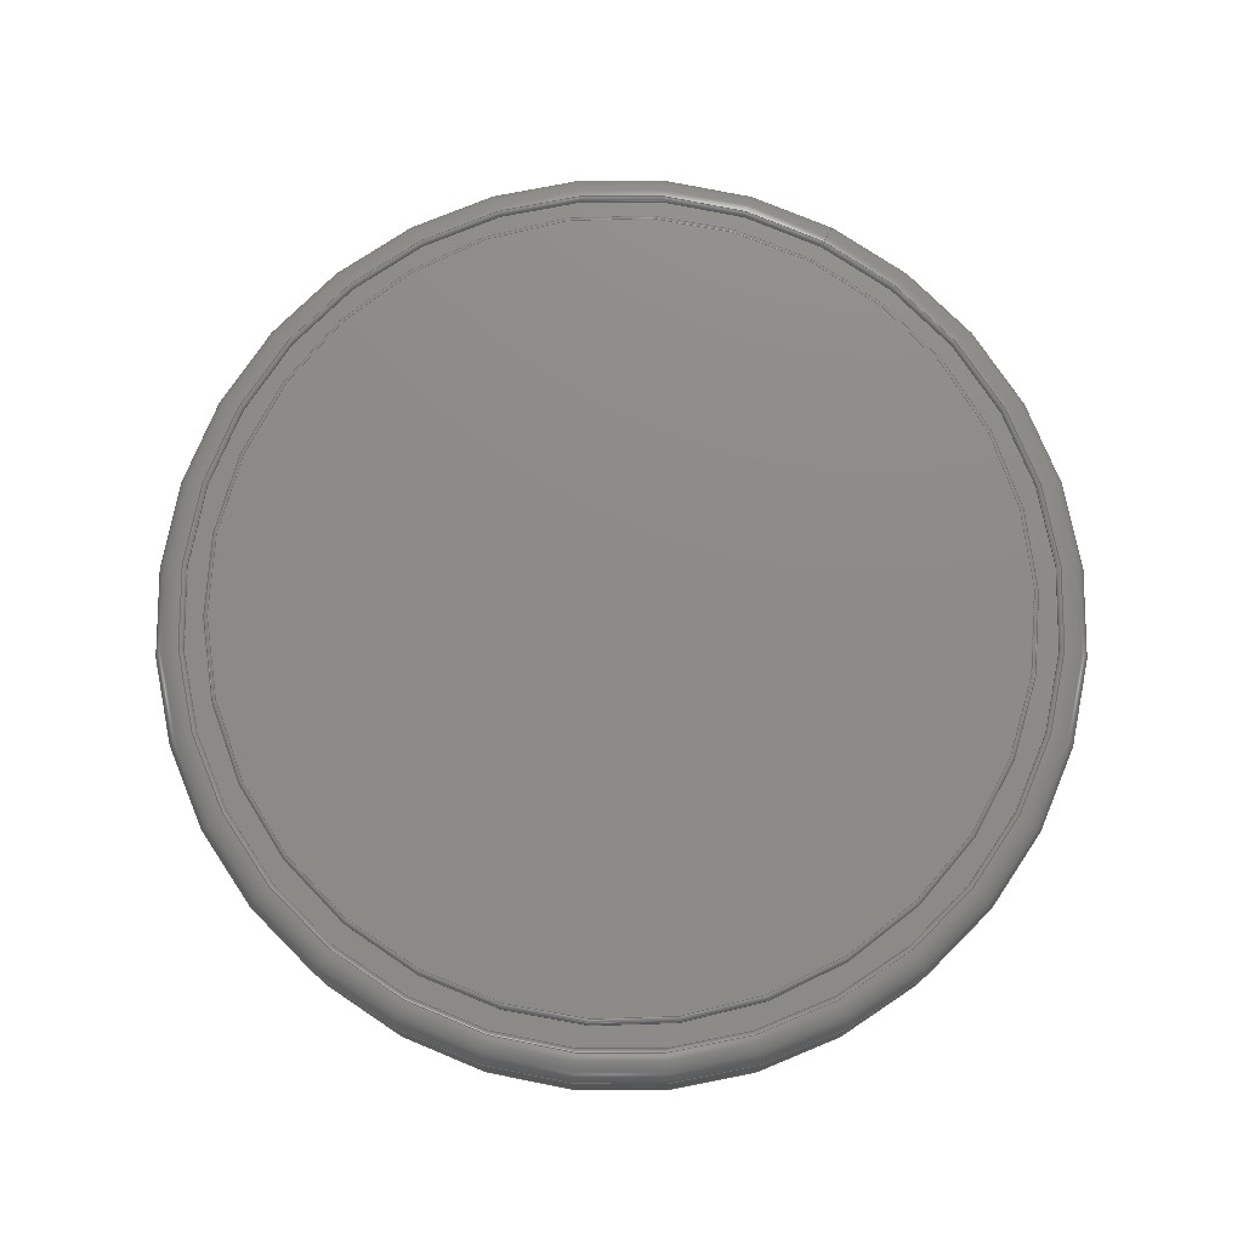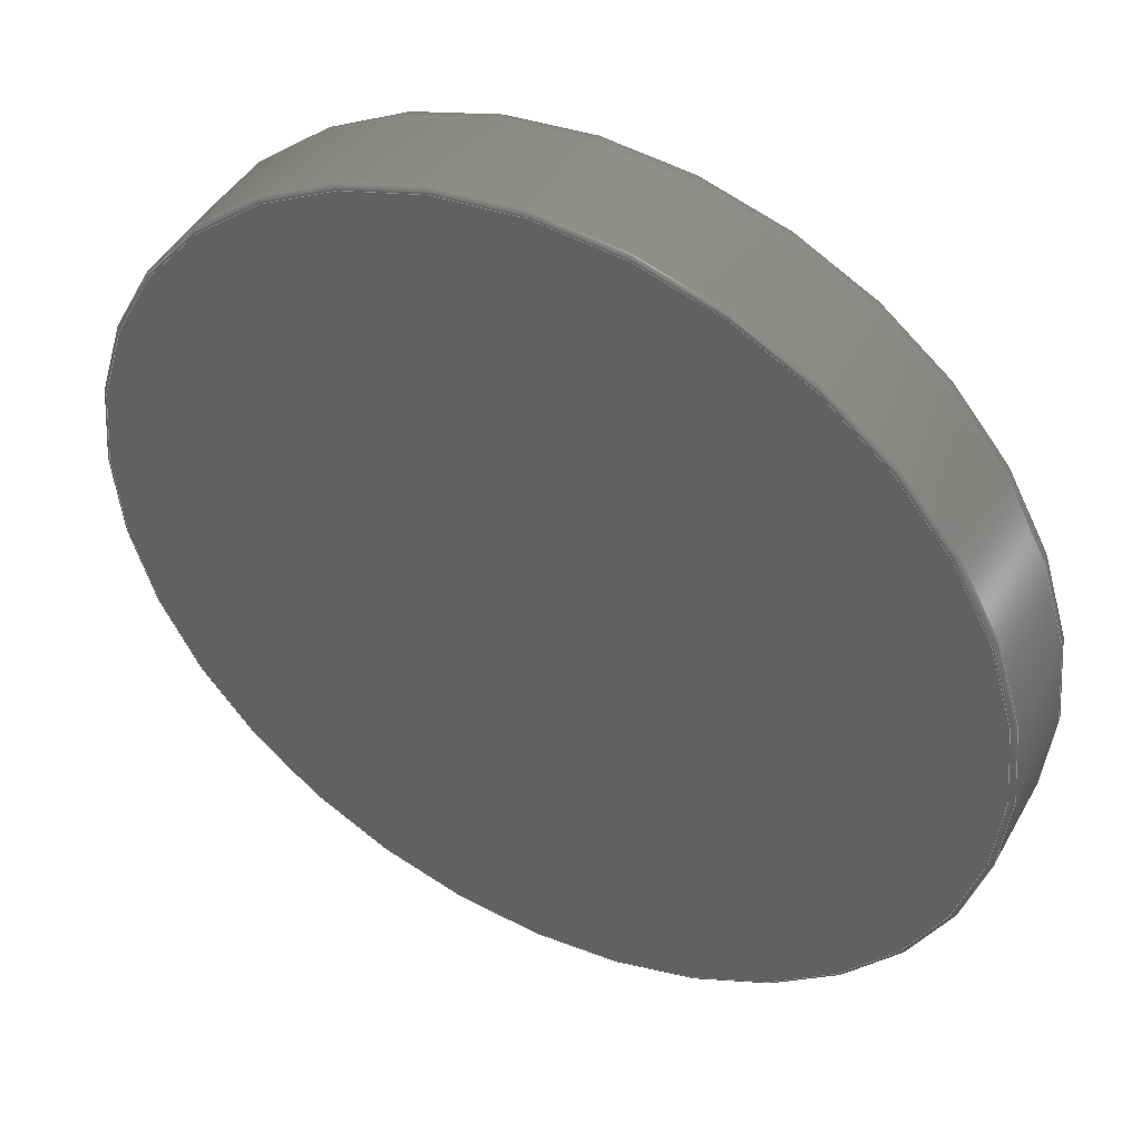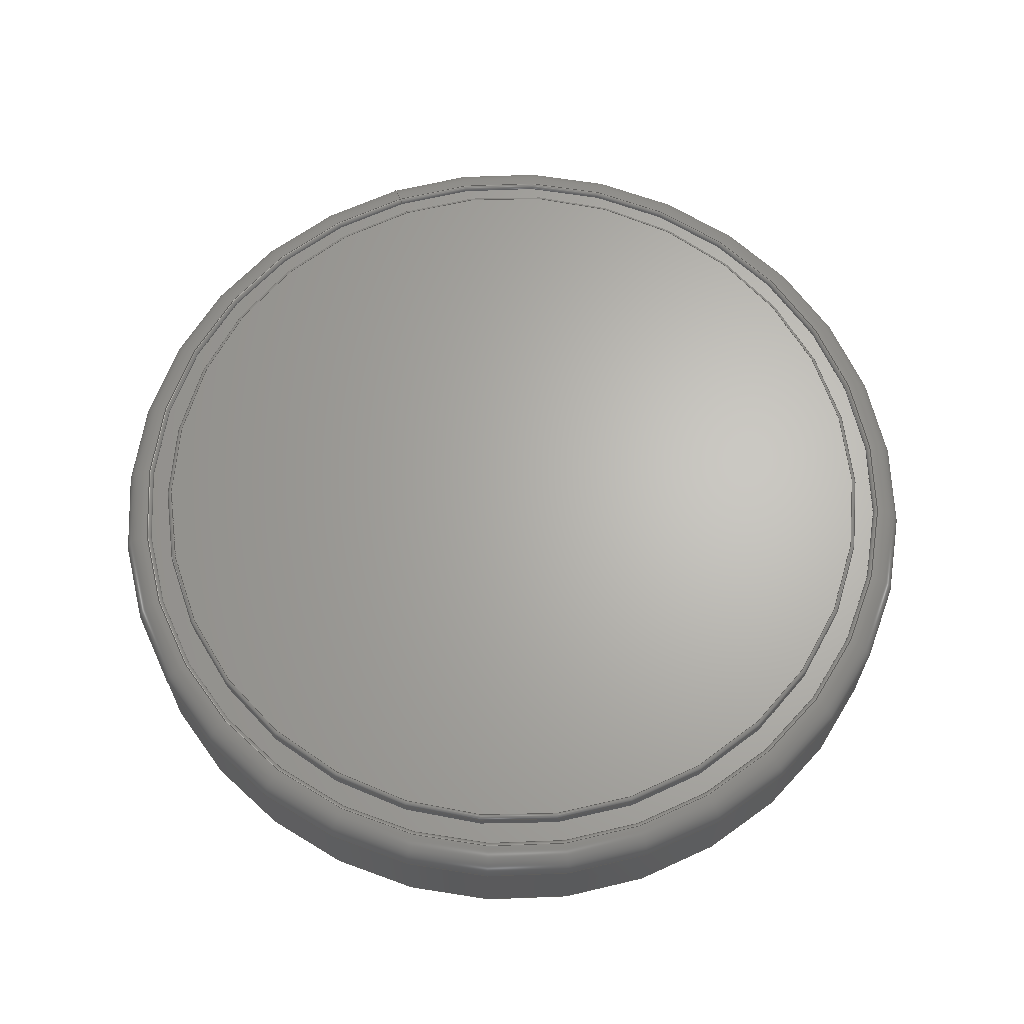
<metadata>
{"format":"step","ext":"step","renderer":"f3d","projection":"perspective","resolution":1024,"background":"white","views":[{"elev":76.1,"azim":-151.8,"up":"+Y"},{"elev":45.2,"azim":27.7,"up":"+Z"},{"elev":65.4,"azim":160.9,"up":"+Y"}]}
</metadata>
<code>
ISO-10303-21;
DATA;
#1=MECHANICAL_DESIGN_GEOMETRIC_PRESENTATION_REPRESENTATION('',(#140,#141,
#142),#308);
#2=SHAPE_REPRESENTATION_RELATIONSHIP('SRR','None',#315,#3);
#3=ADVANCED_BREP_SHAPE_REPRESENTATION('',(#4),#307);
#4=MANIFOLD_SOLID_BREP('Body1',#152);
#5=FACE_BOUND('',#29,.T.);
#6=LINE('',#274,#8);
#7=LINE('',#296,#9);
#8=VECTOR('',#217,8.85);
#9=VECTOR('',#244,10);
#10=CYLINDRICAL_SURFACE('',#173,8.85);
#11=CYLINDRICAL_SURFACE('',#187,10);
#12=TOROIDAL_SURFACE('',#169,8.75,0.1);
#13=TOROIDAL_SURFACE('',#179,9.425,0.1);
#14=TOROIDAL_SURFACE('',#183,9.425,0.575);
#15=TOROIDAL_SURFACE('',#193,9.9,0.1);
#16=FACE_OUTER_BOUND('',#25,.T.);
#17=FACE_OUTER_BOUND('',#26,.T.);
#18=FACE_OUTER_BOUND('',#27,.T.);
#19=FACE_OUTER_BOUND('',#28,.T.);
#20=FACE_OUTER_BOUND('',#30,.T.);
#21=FACE_OUTER_BOUND('',#31,.T.);
#22=FACE_OUTER_BOUND('',#32,.T.);
#23=FACE_OUTER_BOUND('',#33,.T.);
#24=FACE_OUTER_BOUND('',#34,.T.);
#25=EDGE_LOOP('',(#93,#94));
#26=EDGE_LOOP('',(#95,#96,#97,#98,#99,#100));
#27=EDGE_LOOP('',(#101,#102,#103,#104,#105,#106));
#28=EDGE_LOOP('',(#107,#108));
#29=EDGE_LOOP('',(#109,#110));
#30=EDGE_LOOP('',(#111,#112,#113,#114,#115,#116));
#31=EDGE_LOOP('',(#117,#118,#119,#120,#121,#122));
#32=EDGE_LOOP('',(#123,#124,#125,#126,#127,#128));
#33=EDGE_LOOP('',(#129,#130));
#34=EDGE_LOOP('',(#131,#132,#133,#134,#135,#136));
#35=CIRCLE('',#167,8.75);
#36=CIRCLE('',#168,8.75);
#37=CIRCLE('',#170,8.85);
#38=CIRCLE('',#171,8.85);
#39=CIRCLE('',#172,0.1);
#40=CIRCLE('',#174,8.85);
#41=CIRCLE('',#175,8.85);
#42=CIRCLE('',#177,9.325);
#43=CIRCLE('',#178,9.325);
#44=CIRCLE('',#180,9.425);
#45=CIRCLE('',#181,9.425);
#46=CIRCLE('',#182,0.1);
#47=CIRCLE('',#184,10);
#48=CIRCLE('',#185,10);
#49=CIRCLE('',#186,0.575);
#50=CIRCLE('',#188,10);
#51=CIRCLE('',#189,10);
#52=CIRCLE('',#191,9.9);
#53=CIRCLE('',#192,9.9);
#54=CIRCLE('',#194,0.1);
#55=VERTEX_POINT('',#259);
#56=VERTEX_POINT('',#260);
#57=VERTEX_POINT('',#264);
#58=VERTEX_POINT('',#265);
#59=VERTEX_POINT('',#270);
#60=VERTEX_POINT('',#271);
#61=VERTEX_POINT('',#276);
#62=VERTEX_POINT('',#277);
#63=VERTEX_POINT('',#281);
#64=VERTEX_POINT('',#282);
#65=VERTEX_POINT('',#287);
#66=VERTEX_POINT('',#288);
#67=VERTEX_POINT('',#293);
#68=VERTEX_POINT('',#294);
#69=VERTEX_POINT('',#299);
#70=VERTEX_POINT('',#300);
#71=EDGE_CURVE('',#55,#56,#35,.T.);
#72=EDGE_CURVE('',#56,#55,#36,.T.);
#73=EDGE_CURVE('',#57,#58,#37,.T.);
#74=EDGE_CURVE('',#58,#57,#38,.T.);
#75=EDGE_CURVE('',#58,#56,#39,.T.);
#76=EDGE_CURVE('',#59,#60,#40,.T.);
#77=EDGE_CURVE('',#60,#59,#41,.T.);
#78=EDGE_CURVE('',#60,#58,#6,.T.);
#79=EDGE_CURVE('',#61,#62,#42,.T.);
#80=EDGE_CURVE('',#62,#61,#43,.T.);
#81=EDGE_CURVE('',#63,#64,#44,.T.);
#82=EDGE_CURVE('',#64,#63,#45,.T.);
#83=EDGE_CURVE('',#64,#62,#46,.T.);
#84=EDGE_CURVE('',#65,#66,#47,.T.);
#85=EDGE_CURVE('',#66,#65,#48,.T.);
#86=EDGE_CURVE('',#66,#64,#49,.T.);
#87=EDGE_CURVE('',#67,#68,#50,.F.);
#88=EDGE_CURVE('',#68,#66,#7,.T.);
#89=EDGE_CURVE('',#68,#67,#51,.F.);
#90=EDGE_CURVE('',#69,#70,#52,.T.);
#91=EDGE_CURVE('',#70,#69,#53,.T.);
#92=EDGE_CURVE('',#70,#68,#54,.T.);
#93=ORIENTED_EDGE('',*,*,#71,.F.);
#94=ORIENTED_EDGE('',*,*,#72,.F.);
#95=ORIENTED_EDGE('',*,*,#73,.F.);
#96=ORIENTED_EDGE('',*,*,#74,.F.);
#97=ORIENTED_EDGE('',*,*,#75,.T.);
#98=ORIENTED_EDGE('',*,*,#72,.T.);
#99=ORIENTED_EDGE('',*,*,#71,.T.);
#100=ORIENTED_EDGE('',*,*,#75,.F.);
#101=ORIENTED_EDGE('',*,*,#76,.F.);
#102=ORIENTED_EDGE('',*,*,#77,.F.);
#103=ORIENTED_EDGE('',*,*,#78,.T.);
#104=ORIENTED_EDGE('',*,*,#74,.T.);
#105=ORIENTED_EDGE('',*,*,#73,.T.);
#106=ORIENTED_EDGE('',*,*,#78,.F.);
#107=ORIENTED_EDGE('',*,*,#79,.F.);
#108=ORIENTED_EDGE('',*,*,#80,.F.);
#109=ORIENTED_EDGE('',*,*,#76,.T.);
#110=ORIENTED_EDGE('',*,*,#77,.T.);
#111=ORIENTED_EDGE('',*,*,#81,.F.);
#112=ORIENTED_EDGE('',*,*,#82,.F.);
#113=ORIENTED_EDGE('',*,*,#83,.T.);
#114=ORIENTED_EDGE('',*,*,#80,.T.);
#115=ORIENTED_EDGE('',*,*,#79,.T.);
#116=ORIENTED_EDGE('',*,*,#83,.F.);
#117=ORIENTED_EDGE('',*,*,#84,.F.);
#118=ORIENTED_EDGE('',*,*,#85,.F.);
#119=ORIENTED_EDGE('',*,*,#86,.T.);
#120=ORIENTED_EDGE('',*,*,#82,.T.);
#121=ORIENTED_EDGE('',*,*,#81,.T.);
#122=ORIENTED_EDGE('',*,*,#86,.F.);
#123=ORIENTED_EDGE('',*,*,#87,.T.);
#124=ORIENTED_EDGE('',*,*,#88,.T.);
#125=ORIENTED_EDGE('',*,*,#85,.T.);
#126=ORIENTED_EDGE('',*,*,#84,.T.);
#127=ORIENTED_EDGE('',*,*,#88,.F.);
#128=ORIENTED_EDGE('',*,*,#89,.T.);
#129=ORIENTED_EDGE('',*,*,#90,.T.);
#130=ORIENTED_EDGE('',*,*,#91,.T.);
#131=ORIENTED_EDGE('',*,*,#90,.F.);
#132=ORIENTED_EDGE('',*,*,#91,.F.);
#133=ORIENTED_EDGE('',*,*,#92,.T.);
#134=ORIENTED_EDGE('',*,*,#87,.F.);
#135=ORIENTED_EDGE('',*,*,#89,.F.);
#136=ORIENTED_EDGE('',*,*,#92,.F.);
#137=PLANE('',#166);
#138=PLANE('',#176);
#139=PLANE('',#190);
#140=STYLED_ITEM('',(#326),#143);
#141=STYLED_ITEM('',(#327),#146);
#142=STYLED_ITEM('',(#325),#4);
#143=ADVANCED_FACE('',(#16),#137,.T.);
#144=ADVANCED_FACE('',(#17),#12,.T.);
#145=ADVANCED_FACE('',(#18),#10,.T.);
#146=ADVANCED_FACE('',(#19,#5),#138,.T.);
#147=ADVANCED_FACE('',(#20),#13,.T.);
#148=ADVANCED_FACE('',(#21),#14,.T.);
#149=ADVANCED_FACE('',(#22),#11,.T.);
#150=ADVANCED_FACE('',(#23),#139,.T.);
#151=ADVANCED_FACE('',(#24),#15,.T.);
#152=CLOSED_SHELL('',(#143,#144,#145,#146,#147,#148,#149,#150,#151));
#153=DERIVED_UNIT_ELEMENT(#155,1);
#154=DERIVED_UNIT_ELEMENT(#310,3);
#155=(
MASS_UNIT()
NAMED_UNIT(*)
SI_UNIT(.KILO.,.GRAM.)
);
#156=DERIVED_UNIT((#153,#154));
#157=MEASURE_REPRESENTATION_ITEM('density measure',
POSITIVE_RATIO_MEASURE(7850),#156);
#158=PROPERTY_DEFINITION_REPRESENTATION(#163,#160);
#159=PROPERTY_DEFINITION_REPRESENTATION(#164,#161);
#160=REPRESENTATION('material name',(#162),#307);
#161=REPRESENTATION('density',(#157),#307);
#162=DESCRIPTIVE_REPRESENTATION_ITEM('Steel','Steel');
#163=PROPERTY_DEFINITION('material property','material name',#317);
#164=PROPERTY_DEFINITION('material property','density of part',#317);
#165=AXIS2_PLACEMENT_3D('placement',#257,#195,#196);
#166=AXIS2_PLACEMENT_3D('',#258,#197,#198);
#167=AXIS2_PLACEMENT_3D('',#261,#199,#200);
#168=AXIS2_PLACEMENT_3D('',#262,#201,#202);
#169=AXIS2_PLACEMENT_3D('',#263,#203,#204);
#170=AXIS2_PLACEMENT_3D('',#266,#205,#206);
#171=AXIS2_PLACEMENT_3D('',#267,#207,#208);
#172=AXIS2_PLACEMENT_3D('',#268,#209,#210);
#173=AXIS2_PLACEMENT_3D('',#269,#211,#212);
#174=AXIS2_PLACEMENT_3D('',#272,#213,#214);
#175=AXIS2_PLACEMENT_3D('',#273,#215,#216);
#176=AXIS2_PLACEMENT_3D('',#275,#218,#219);
#177=AXIS2_PLACEMENT_3D('',#278,#220,#221);
#178=AXIS2_PLACEMENT_3D('',#279,#222,#223);
#179=AXIS2_PLACEMENT_3D('',#280,#224,#225);
#180=AXIS2_PLACEMENT_3D('',#283,#226,#227);
#181=AXIS2_PLACEMENT_3D('',#284,#228,#229);
#182=AXIS2_PLACEMENT_3D('',#285,#230,#231);
#183=AXIS2_PLACEMENT_3D('',#286,#232,#233);
#184=AXIS2_PLACEMENT_3D('',#289,#234,#235);
#185=AXIS2_PLACEMENT_3D('',#290,#236,#237);
#186=AXIS2_PLACEMENT_3D('',#291,#238,#239);
#187=AXIS2_PLACEMENT_3D('',#292,#240,#241);
#188=AXIS2_PLACEMENT_3D('',#295,#242,#243);
#189=AXIS2_PLACEMENT_3D('',#297,#245,#246);
#190=AXIS2_PLACEMENT_3D('',#298,#247,#248);
#191=AXIS2_PLACEMENT_3D('',#301,#249,#250);
#192=AXIS2_PLACEMENT_3D('',#302,#251,#252);
#193=AXIS2_PLACEMENT_3D('',#303,#253,#254);
#194=AXIS2_PLACEMENT_3D('',#304,#255,#256);
#195=DIRECTION('axis',(0,0,1));
#196=DIRECTION('refdir',(1,0,0));
#197=DIRECTION('center_axis',(0,1,0));
#198=DIRECTION('ref_axis',(0,0,1));
#199=DIRECTION('center_axis',(0,-1,0));
#200=DIRECTION('ref_axis',(0,0,-1));
#201=DIRECTION('center_axis',(0,-1,0));
#202=DIRECTION('ref_axis',(0,0,-1));
#203=DIRECTION('center_axis',(0,-1,0));
#204=DIRECTION('ref_axis',(0,0,-1));
#205=DIRECTION('center_axis',(0,-1,0));
#206=DIRECTION('ref_axis',(0,0,-1));
#207=DIRECTION('center_axis',(0,-1,0));
#208=DIRECTION('ref_axis',(0,0,-1));
#209=DIRECTION('center_axis',(-1,0,-1.225e-16));
#210=DIRECTION('ref_axis',(-1.225e-16,0,1));
#211=DIRECTION('center_axis',(0,-1,0));
#212=DIRECTION('ref_axis',(0,0,-1));
#213=DIRECTION('center_axis',(0,-1,0));
#214=DIRECTION('ref_axis',(0,0,-1));
#215=DIRECTION('center_axis',(0,-1,0));
#216=DIRECTION('ref_axis',(0,0,-1));
#217=DIRECTION('',(0,1,0));
#218=DIRECTION('center_axis',(0,1,0));
#219=DIRECTION('ref_axis',(0,0,1));
#220=DIRECTION('center_axis',(0,-1,0));
#221=DIRECTION('ref_axis',(0,0,-1));
#222=DIRECTION('center_axis',(0,-1,0));
#223=DIRECTION('ref_axis',(0,0,-1));
#224=DIRECTION('center_axis',(0,-1,0));
#225=DIRECTION('ref_axis',(0,0,-1));
#226=DIRECTION('center_axis',(0,-1,0));
#227=DIRECTION('ref_axis',(0,0,-1));
#228=DIRECTION('center_axis',(0,-1,0));
#229=DIRECTION('ref_axis',(0,0,-1));
#230=DIRECTION('center_axis',(-1,0,-1.225e-16));
#231=DIRECTION('ref_axis',(-1.225e-16,0,1));
#232=DIRECTION('center_axis',(0,-1,0));
#233=DIRECTION('ref_axis',(0,0,-1));
#234=DIRECTION('center_axis',(0,-1,0));
#235=DIRECTION('ref_axis',(0,0,-1));
#236=DIRECTION('center_axis',(0,-1,0));
#237=DIRECTION('ref_axis',(0,0,-1));
#238=DIRECTION('center_axis',(-1,0,-1.225e-16));
#239=DIRECTION('ref_axis',(-1.225e-16,0,1));
#240=DIRECTION('center_axis',(0,-1,0));
#241=DIRECTION('ref_axis',(0,0,-1));
#242=DIRECTION('center_axis',(0,-1,0));
#243=DIRECTION('ref_axis',(0,0,-1));
#244=DIRECTION('',(0,1,0));
#245=DIRECTION('center_axis',(0,-1,0));
#246=DIRECTION('ref_axis',(0,0,-1));
#247=DIRECTION('center_axis',(0,-1,0));
#248=DIRECTION('ref_axis',(0,0,-1));
#249=DIRECTION('center_axis',(0,-1,0));
#250=DIRECTION('ref_axis',(0,0,-1));
#251=DIRECTION('center_axis',(0,-1,0));
#252=DIRECTION('ref_axis',(0,0,-1));
#253=DIRECTION('center_axis',(0,-1,0));
#254=DIRECTION('ref_axis',(0,0,-1));
#255=DIRECTION('center_axis',(-1,0,-1.225e-16));
#256=DIRECTION('ref_axis',(-1.225e-16,0,1));
#257=CARTESIAN_POINT('',(0,0,0));
#258=CARTESIAN_POINT('Origin',(0,3.2,0));
#259=CARTESIAN_POINT('',(0,3.2,-8.75));
#260=CARTESIAN_POINT('',(-1.072e-15,3.2,8.75));
#261=CARTESIAN_POINT('Origin',(0,3.2,0));
#262=CARTESIAN_POINT('Origin',(0,3.2,0));
#263=CARTESIAN_POINT('Origin',(0,3.1,0));
#264=CARTESIAN_POINT('',(0,3.1,-8.85));
#265=CARTESIAN_POINT('',(-1.084e-15,3.1,8.85));
#266=CARTESIAN_POINT('Origin',(0,3.1,0));
#267=CARTESIAN_POINT('Origin',(0,3.1,0));
#268=CARTESIAN_POINT('Origin',(-1.072e-15,3.1,8.75));
#269=CARTESIAN_POINT('Origin',(0,0,0));
#270=CARTESIAN_POINT('',(0,2.8,-8.85));
#271=CARTESIAN_POINT('',(-1.084e-15,2.8,8.85));
#272=CARTESIAN_POINT('Origin',(0,2.8,0));
#273=CARTESIAN_POINT('Origin',(0,2.8,0));
#274=CARTESIAN_POINT('',(-1.084e-15,0,8.85));
#275=CARTESIAN_POINT('Origin',(8.85,2.8,0));
#276=CARTESIAN_POINT('',(0,2.8,-9.325));
#277=CARTESIAN_POINT('',(-1.142e-15,2.8,9.325));
#278=CARTESIAN_POINT('Origin',(0,2.8,0));
#279=CARTESIAN_POINT('Origin',(0,2.8,0));
#280=CARTESIAN_POINT('Origin',(0,2.8,0));
#281=CARTESIAN_POINT('',(0,2.9,-9.425));
#282=CARTESIAN_POINT('',(-1.154e-15,2.9,9.425));
#283=CARTESIAN_POINT('Origin',(0,2.9,0));
#284=CARTESIAN_POINT('Origin',(0,2.9,0));
#285=CARTESIAN_POINT('Origin',(-1.154e-15,2.8,9.425));
#286=CARTESIAN_POINT('Origin',(0,2.325,0));
#287=CARTESIAN_POINT('',(0,2.325,-10));
#288=CARTESIAN_POINT('',(-1.225e-15,2.325,10));
#289=CARTESIAN_POINT('Origin',(0,2.325,0));
#290=CARTESIAN_POINT('Origin',(0,2.325,0));
#291=CARTESIAN_POINT('Origin',(-1.154e-15,2.325,9.425));
#292=CARTESIAN_POINT('Origin',(0,0,0));
#293=CARTESIAN_POINT('',(0,0.1,-10));
#294=CARTESIAN_POINT('',(-1.225e-15,0.1,10));
#295=CARTESIAN_POINT('Origin',(0,0.1,0));
#296=CARTESIAN_POINT('',(-1.225e-15,0,10));
#297=CARTESIAN_POINT('Origin',(0,0.1,0));
#298=CARTESIAN_POINT('Origin',(0,0,0));
#299=CARTESIAN_POINT('',(0,0,-9.9));
#300=CARTESIAN_POINT('',(-1.212e-15,0,9.9));
#301=CARTESIAN_POINT('Origin',(0,0,0));
#302=CARTESIAN_POINT('Origin',(0,0,0));
#303=CARTESIAN_POINT('Origin',(0,0.1,0));
#304=CARTESIAN_POINT('Origin',(-1.212e-15,0.1,9.9));
#305=UNCERTAINTY_MEASURE_WITH_UNIT(LENGTH_MEASURE(0.01),#309,
'DISTANCE_ACCURACY_VALUE',
'Maximum model space distance between geometric entities at asserted c
onnectivities');
#306=UNCERTAINTY_MEASURE_WITH_UNIT(LENGTH_MEASURE(0.01),#309,
'DISTANCE_ACCURACY_VALUE',
'Maximum model space distance between geometric entities at asserted c
onnectivities');
#307=(
GEOMETRIC_REPRESENTATION_CONTEXT(3)
GLOBAL_UNCERTAINTY_ASSIGNED_CONTEXT((#305))
GLOBAL_UNIT_ASSIGNED_CONTEXT((#309,#311,#312))
REPRESENTATION_CONTEXT('','3D')
);
#308=(
GEOMETRIC_REPRESENTATION_CONTEXT(3)
GLOBAL_UNCERTAINTY_ASSIGNED_CONTEXT((#306))
GLOBAL_UNIT_ASSIGNED_CONTEXT((#309,#311,#312))
REPRESENTATION_CONTEXT('','3D')
);
#309=(
LENGTH_UNIT()
NAMED_UNIT(*)
SI_UNIT(.MILLI.,.METRE.)
);
#310=(
LENGTH_UNIT()
NAMED_UNIT(*)
SI_UNIT($,.METRE.)
);
#311=(
NAMED_UNIT(*)
PLANE_ANGLE_UNIT()
SI_UNIT($,.RADIAN.)
);
#312=(
NAMED_UNIT(*)
SI_UNIT($,.STERADIAN.)
SOLID_ANGLE_UNIT()
);
#313=SHAPE_DEFINITION_REPRESENTATION(#314,#315);
#314=PRODUCT_DEFINITION_SHAPE('',$,#317);
#315=SHAPE_REPRESENTATION('',(#165),#307);
#316=PRODUCT_DEFINITION_CONTEXT('part definition',#321,'design');
#317=PRODUCT_DEFINITION('CR2032 battery','CR2032 battery v1',#318,#316);
#318=PRODUCT_DEFINITION_FORMATION('',$,#323);
#319=PRODUCT_RELATED_PRODUCT_CATEGORY('CR2032 battery v1',
'CR2032 battery v1',(#323));
#320=APPLICATION_PROTOCOL_DEFINITION('international standard',
'automotive_design',2009,#321);
#321=APPLICATION_CONTEXT(
'Core Data for Automotive Mechanical Design Process');
#322=PRODUCT_CONTEXT('part definition',#321,'mechanical');
#323=PRODUCT('CR2032 battery','CR2032 battery v1',$,(#322));
#324=PRESENTATION_STYLE_ASSIGNMENT((#328));
#325=PRESENTATION_STYLE_ASSIGNMENT((#329));
#326=PRESENTATION_STYLE_ASSIGNMENT((#330));
#327=PRESENTATION_STYLE_ASSIGNMENT((#331));
#328=SURFACE_STYLE_USAGE(.BOTH.,#332);
#329=SURFACE_STYLE_USAGE(.BOTH.,#333);
#330=SURFACE_STYLE_USAGE(.BOTH.,#334);
#331=SURFACE_STYLE_USAGE(.BOTH.,#335);
#332=SURFACE_SIDE_STYLE('',(#336));
#333=SURFACE_SIDE_STYLE('',(#337));
#334=SURFACE_SIDE_STYLE('',(#338));
#335=SURFACE_SIDE_STYLE('',(#339));
#336=SURFACE_STYLE_FILL_AREA(#340);
#337=SURFACE_STYLE_FILL_AREA(#341);
#338=SURFACE_STYLE_FILL_AREA(#342);
#339=SURFACE_STYLE_FILL_AREA(#343);
#340=FILL_AREA_STYLE('Steel - Satin',(#344));
#341=FILL_AREA_STYLE('Opaque(229,234,237)',(#345));
#342=FILL_AREA_STYLE('Opaque(170,178,196)',(#346));
#343=FILL_AREA_STYLE('Opaque(26,26,26)',(#347));
#344=FILL_AREA_STYLE_COLOUR('Steel - Satin',#348);
#345=FILL_AREA_STYLE_COLOUR('Opaque(229,234,237)',#349);
#346=FILL_AREA_STYLE_COLOUR('Opaque(170,178,196)',#350);
#347=FILL_AREA_STYLE_COLOUR('Opaque(26,26,26)',#351);
#348=COLOUR_RGB('Steel - Satin',0.6275,0.6275,0.6275);
#349=COLOUR_RGB('Opaque(229,234,237)',0.898,0.9176,
0.9294);
#350=COLOUR_RGB('Opaque(170,178,196)',0.6667,0.698,
0.7686);
#351=COLOUR_RGB('Opaque(26,26,26)',0.102,0.102,
0.102);
ENDSEC;
END-ISO-10303-21;

</code>
